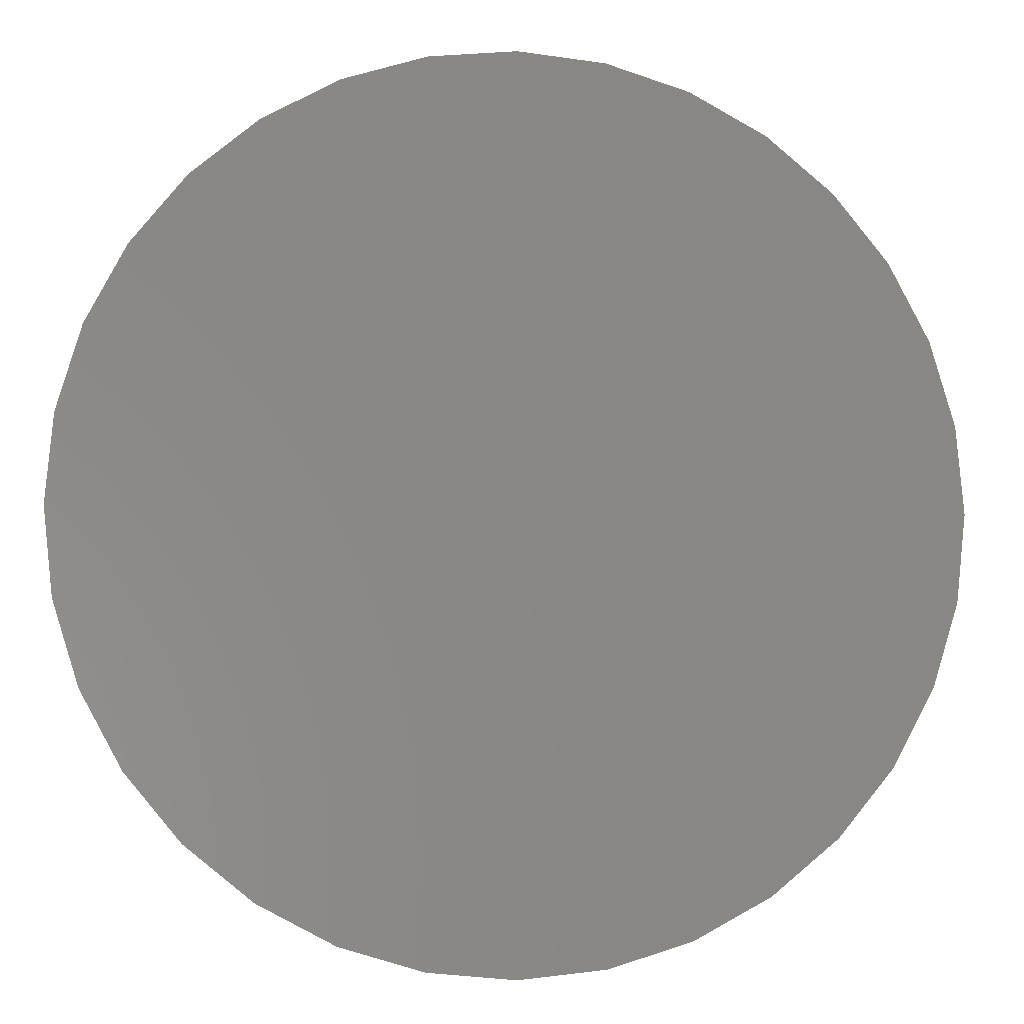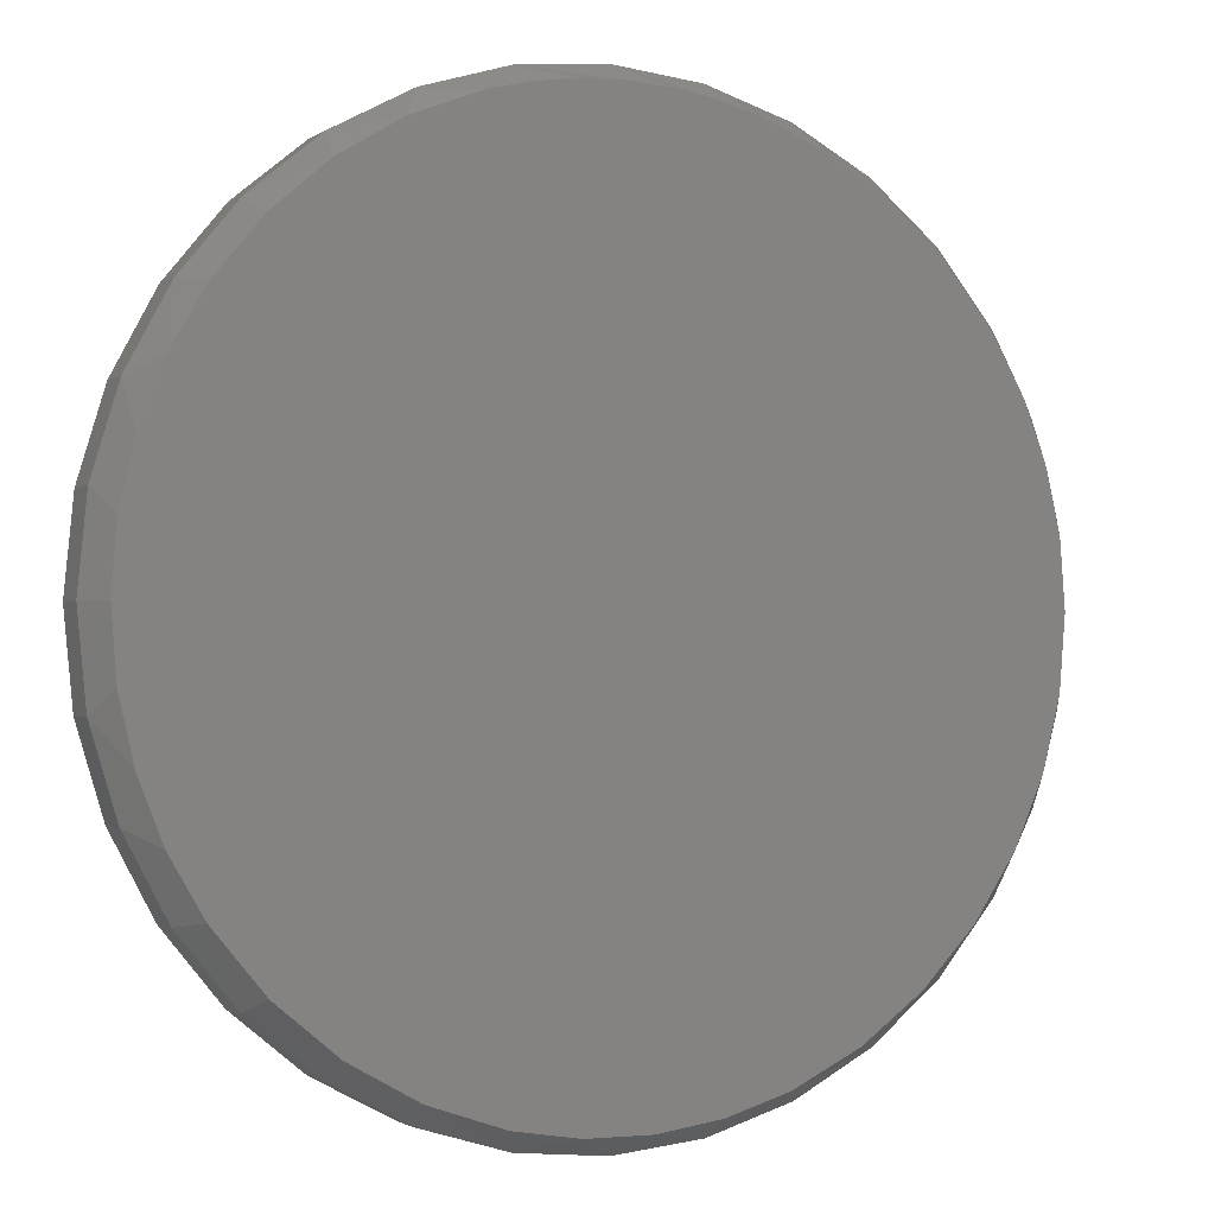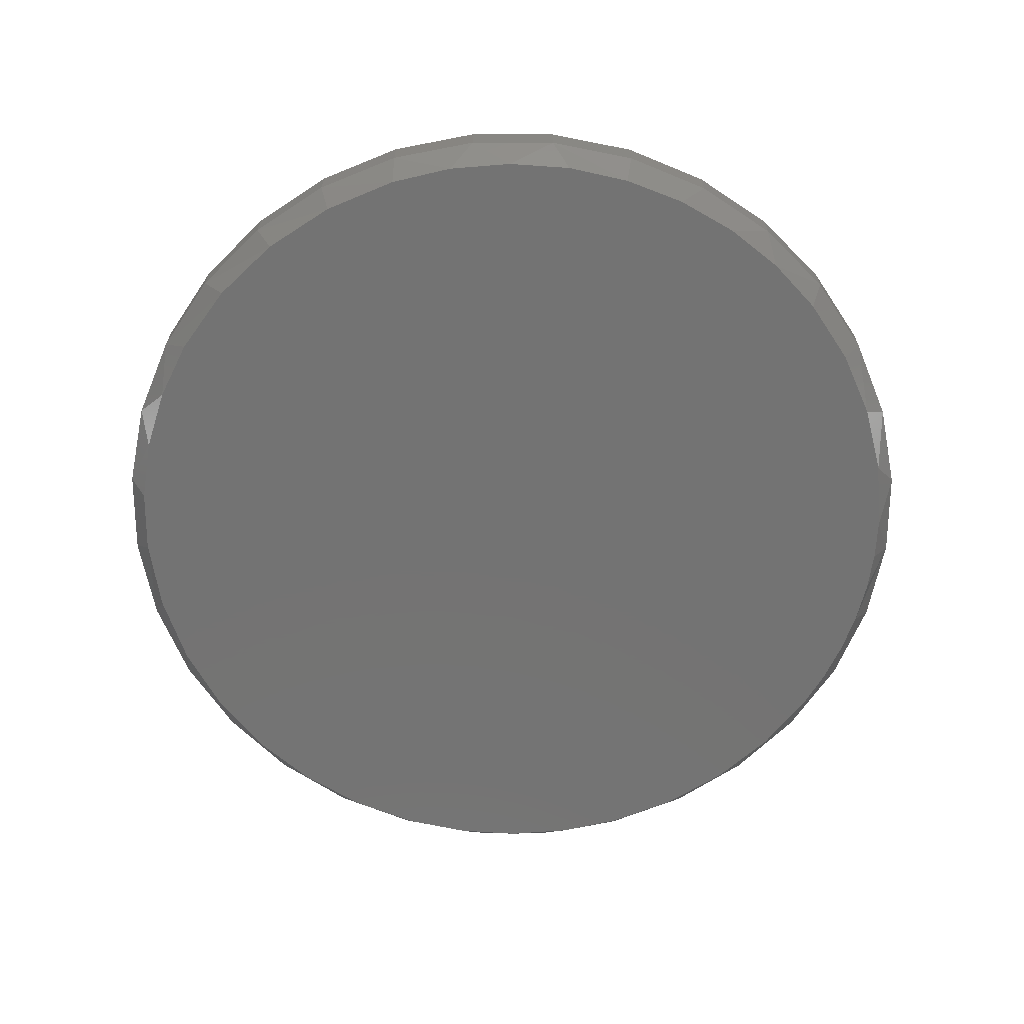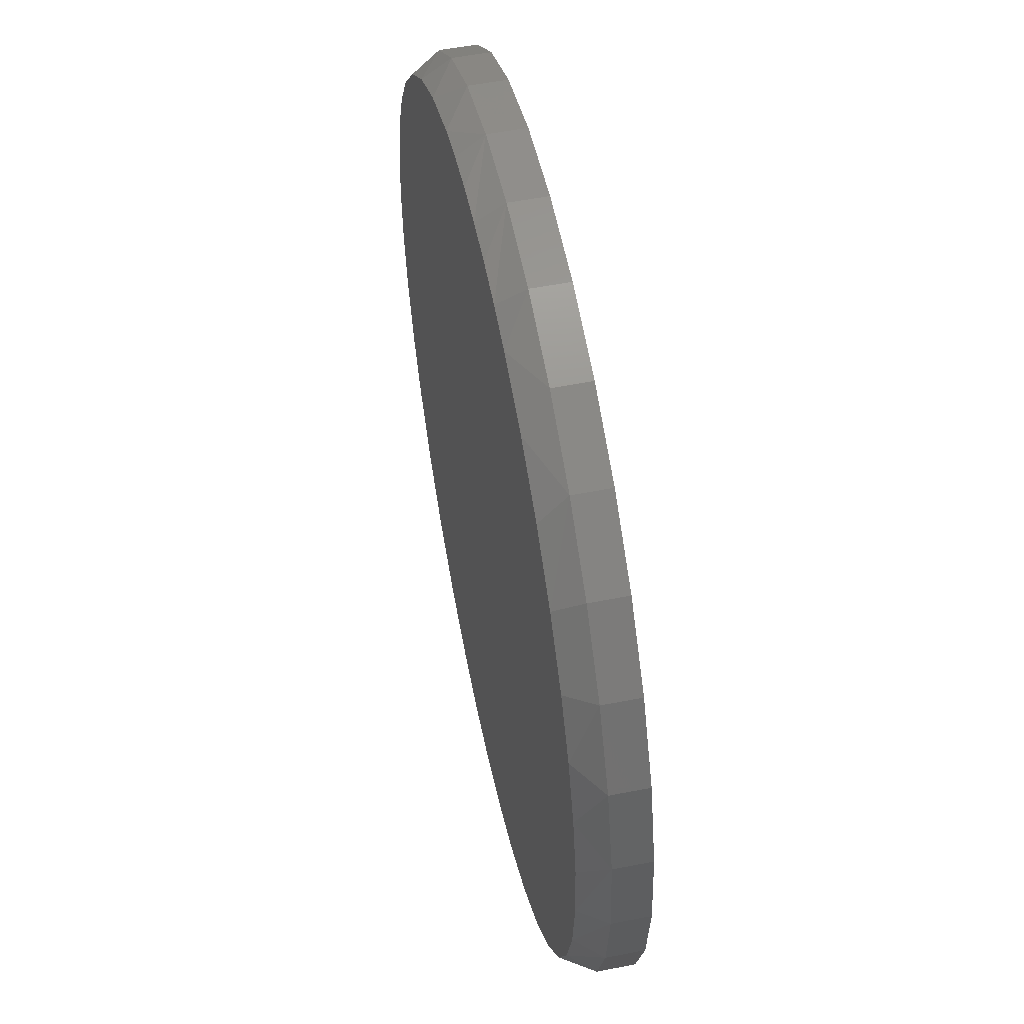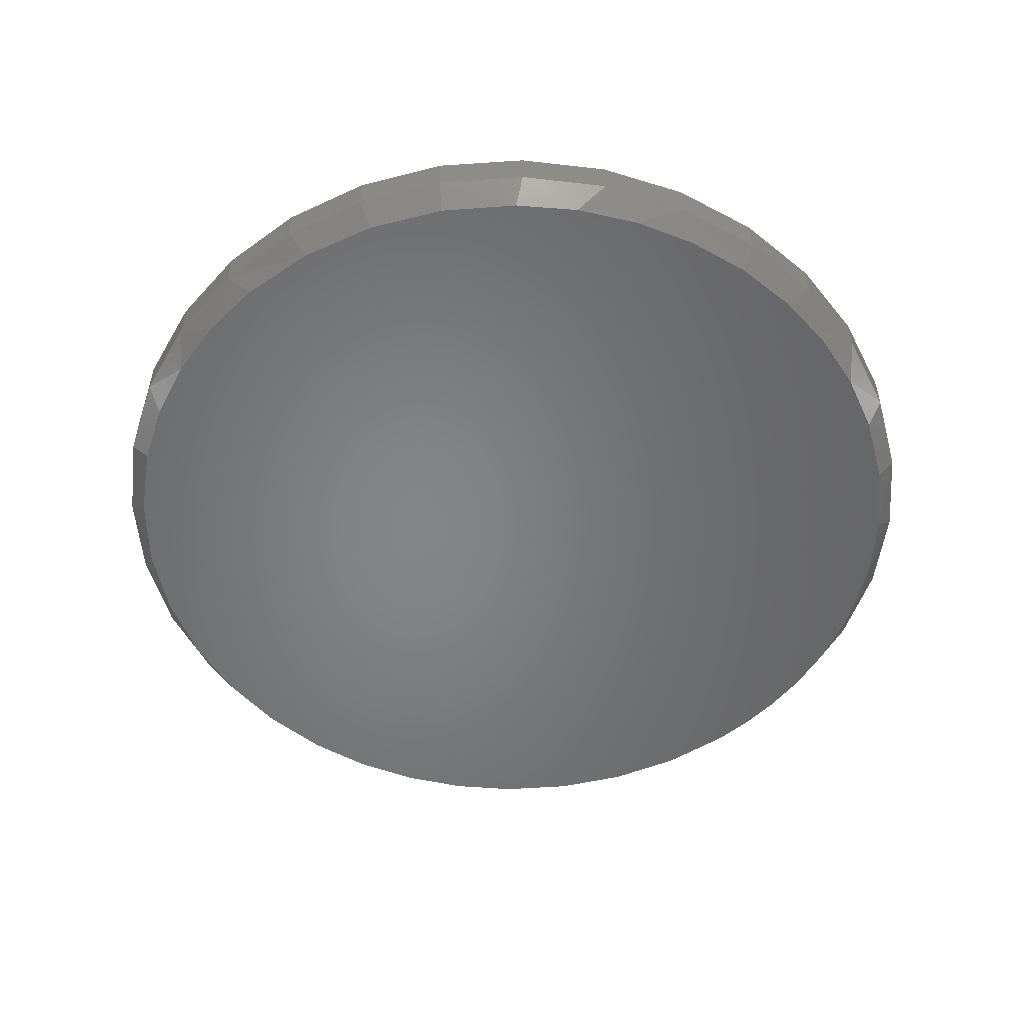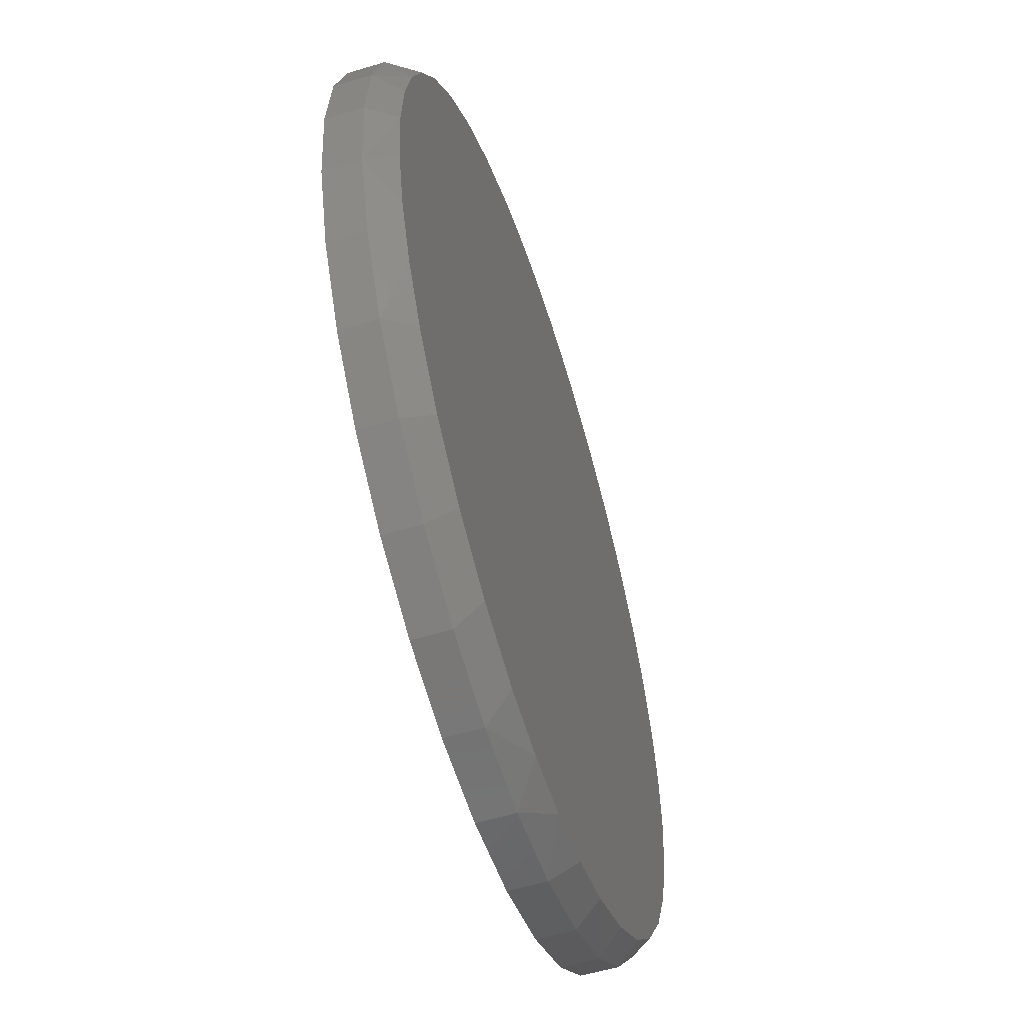
<metadata>
{"format":"stl","ext":"stl","renderer":"f3d","projection":"perspective","resolution":1024,"background":"white","views":[{"elev":-4.1,"azim":171.2,"up":"+Z"},{"elev":-1.5,"azim":-26.0,"up":"+Z"},{"elev":-65.5,"azim":-107.0,"up":"+Y"},{"elev":55.0,"azim":78.3,"up":"+Z"},{"elev":-52.4,"azim":-125.2,"up":"+Y"},{"elev":-56.1,"azim":-72.5,"up":"+Z"}]}
</metadata>
<code>
# stl→obj: 105 verts, 206 faces
v -0.06322 -0.1094 0.7232
v 0.07901 -0.1094 0.7232
v 0.007895 -0.1094 0.7266
v -0.1336 -0.1094 0.7127
v 0.1494 -0.1094 0.7127
v 0.163 -0.1094 -0.7099
v -0.05581 -0.1094 -0.7238
v 0.05412 -0.1094 -0.7252
v 0.2185 -0.1094 0.6955
v -0.2027 -0.1094 0.6955
v 0.3321 -0.1094 0.6503
v -0.3163 -0.1094 0.6503
v 0.4365 -0.1094 0.5868
v -0.4207 -0.1094 0.5868
v 0.5288 -0.1094 0.5067
v -0.513 -0.1094 0.5067
v 0.6063 -0.1094 0.4122
v -0.5905 -0.1094 0.4122
v 0.6614 -0.1094 0.3176
v -0.6456 -0.1094 0.3176
v 0.7017 -0.1094 0.2159
v -0.6859 -0.1094 0.2159
v 0.7263 -0.1094 0.1092
v -0.7105 -0.1094 0.1092
v 0.7345 -0.1094 -1.742e-16
v -0.7187 -0.1094 4.241e-08
v 0.7245 -0.1094 -0.1204
v -0.7105 -0.1094 -0.1094
v 0.6946 -0.1094 -0.2375
v -0.6858 -0.1094 -0.2164
v 0.6458 -0.1094 -0.348
v -0.6453 -0.1094 -0.3184
v 0.5749 -0.1094 -0.4544
v -0.5899 -0.1094 -0.4131
v 0.4864 -0.1094 -0.5468
v -0.5054 -0.1094 -0.5143
v 0.3832 -0.1094 -0.6222
v -0.404 -0.1094 -0.5986
v 0.2683 -0.1094 -0.6784
v -0.289 -0.1094 -0.6632
v -0.1643 -0.1094 -0.706
v 0.7658 1.674e-16 -9.282e-17
v 0.7658 -0.0625 -2.784e-16
v 0.7512 1.658e-16 -0.1479
v 0.7512 -0.0625 -0.1479
v 0.7081 1.61e-16 -0.29
v 0.7081 -0.0625 -0.29
v 0.6381 1.532e-16 -0.4211
v 0.6381 -0.0625 -0.4211
v 0.5438 1.428e-16 -0.5359
v 0.5438 -0.0625 -0.5359
v 0.429 1.3e-16 -0.6302
v 0.429 -0.0625 -0.6302
v 0.2979 1.155e-16 -0.7002
v 0.2979 -0.0625 -0.7002
v 0.1558 9.968e-17 -0.7433
v 0.1558 -0.0625 -0.7433
v 0.007895 8.327e-17 -0.7579
v 0.007895 -0.0625 -0.7579
v -0.14 6.685e-17 -0.7433
v -0.14 -0.0625 -0.7433
v -0.2821 5.107e-17 -0.7002
v -0.2821 -0.0625 -0.7002
v -0.4132 3.652e-17 -0.6302
v -0.4132 -0.0625 -0.6302
v -0.528 2.377e-17 -0.5359
v -0.528 -0.0625 -0.5359
v -0.6223 1.33e-17 -0.4211
v -0.6223 -0.0625 -0.4211
v -0.6923 5.529e-18 -0.29
v -0.6923 -0.0625 -0.29
v -0.7354 7.403e-19 -0.1479
v -0.7354 -0.0625 -0.1479
v -0.75 -8.765e-19 9.281e-17
v -0.75 -0.0625 9.281e-17
v -0.7354 7.403e-19 0.1479
v -0.7354 -0.0625 0.1479
v -0.6923 5.529e-18 0.29
v -0.6923 -0.0625 0.29
v -0.6223 1.33e-17 0.4211
v -0.6223 -0.0625 0.4211
v -0.528 2.377e-17 0.5359
v -0.528 -0.0625 0.5359
v -0.4132 3.652e-17 0.6302
v -0.4132 -0.0625 0.6302
v -0.2821 5.107e-17 0.7002
v -0.2821 -0.0625 0.7002
v -0.14 6.685e-17 0.7433
v -0.14 -0.0625 0.7433
v 0.007895 8.327e-17 0.7579
v 0.007895 -0.0625 0.7579
v 0.1558 9.968e-17 0.7433
v 0.1558 -0.0625 0.7433
v 0.2979 1.155e-16 0.7002
v 0.2979 -0.0625 0.7002
v 0.429 1.3e-16 0.6302
v 0.429 -0.0625 0.6302
v 0.5438 1.428e-16 0.5359
v 0.5438 -0.0625 0.5359
v 0.6381 1.532e-16 0.4211
v 0.6381 -0.0625 0.4211
v 0.7081 1.61e-16 0.29
v 0.7081 -0.0625 0.29
v 0.7512 1.658e-16 0.1479
v 0.7512 -0.0625 0.1479
f 1 2 3
f 2 1 4
f 2 4 5
f 6 7 8
f 5 4 9
f 9 4 10
f 9 10 11
f 11 10 12
f 11 12 13
f 13 12 14
f 13 14 15
f 15 14 16
f 15 16 17
f 17 16 18
f 17 18 19
f 19 18 20
f 19 20 21
f 21 20 22
f 21 22 23
f 23 22 24
f 23 24 25
f 25 24 26
f 25 26 27
f 27 26 28
f 27 28 29
f 29 28 30
f 29 30 31
f 31 30 32
f 31 32 33
f 33 32 34
f 33 34 35
f 35 34 36
f 35 36 37
f 37 36 38
f 37 38 39
f 39 38 40
f 39 40 6
f 6 40 41
f 6 41 7
f 42 43 44
f 44 43 45
f 44 45 46
f 46 45 47
f 46 47 48
f 48 47 49
f 48 49 50
f 50 49 51
f 50 51 52
f 52 51 53
f 52 53 54
f 54 53 55
f 54 55 56
f 56 55 57
f 56 57 58
f 58 57 59
f 58 59 60
f 60 59 61
f 60 61 62
f 62 61 63
f 62 63 64
f 64 63 65
f 64 65 66
f 66 65 67
f 66 67 68
f 68 67 69
f 68 69 70
f 70 69 71
f 70 71 72
f 72 71 73
f 72 73 74
f 74 73 75
f 74 75 76
f 76 75 77
f 76 77 78
f 78 77 79
f 78 79 80
f 80 79 81
f 80 81 82
f 82 81 83
f 82 83 84
f 84 83 85
f 84 85 86
f 86 85 87
f 86 87 88
f 88 87 89
f 88 89 90
f 90 89 91
f 90 91 92
f 92 91 93
f 92 93 94
f 94 93 95
f 94 95 96
f 96 95 97
f 96 97 98
f 98 97 99
f 98 99 100
f 100 99 101
f 100 101 102
f 102 101 103
f 102 103 104
f 104 103 105
f 104 105 42
f 42 105 43
f 73 71 30
f 71 69 32
f 30 71 32
f 61 59 7
f 41 61 7
f 59 57 8
f 7 59 8
f 8 57 6
f 53 51 35
f 31 33 49
f 33 51 49
f 35 51 33
f 47 29 31
f 31 49 47
f 29 47 45
f 29 45 27
f 27 45 43
f 27 43 25
f 30 28 73
f 73 28 26
f 73 26 75
f 32 69 34
f 34 69 67
f 34 67 36
f 36 67 65
f 36 65 38
f 38 65 63
f 38 63 40
f 40 63 61
f 40 61 41
f 35 37 53
f 53 37 39
f 53 39 55
f 55 39 6
f 55 6 57
f 105 103 21
f 103 101 19
f 21 103 19
f 9 11 95
f 11 97 95
f 13 97 11
f 93 91 5
f 9 93 5
f 9 95 93
f 89 87 10
f 4 89 10
f 89 4 1
f 1 3 89
f 87 85 12
f 10 87 12
f 22 20 79
f 20 81 79
f 18 81 20
f 22 79 77
f 2 5 91
f 3 2 91
f 91 89 3
f 22 77 24
f 24 77 75
f 24 75 26
f 21 23 105
f 105 23 25
f 105 25 43
f 19 101 17
f 17 101 99
f 17 99 15
f 15 99 97
f 15 97 13
f 12 85 14
f 14 85 83
f 14 83 16
f 16 83 81
f 16 81 18
f 90 92 88
f 58 60 56
f 56 60 62
f 56 62 54
f 54 62 64
f 54 64 52
f 52 64 66
f 52 66 50
f 50 66 68
f 50 68 48
f 48 68 70
f 48 70 46
f 46 70 72
f 46 72 44
f 44 72 74
f 44 74 42
f 42 74 76
f 42 76 104
f 104 76 78
f 104 78 102
f 102 78 80
f 102 80 100
f 100 80 82
f 100 82 98
f 98 82 84
f 98 84 96
f 96 84 86
f 96 86 94
f 94 86 88
f 94 88 92

</code>
